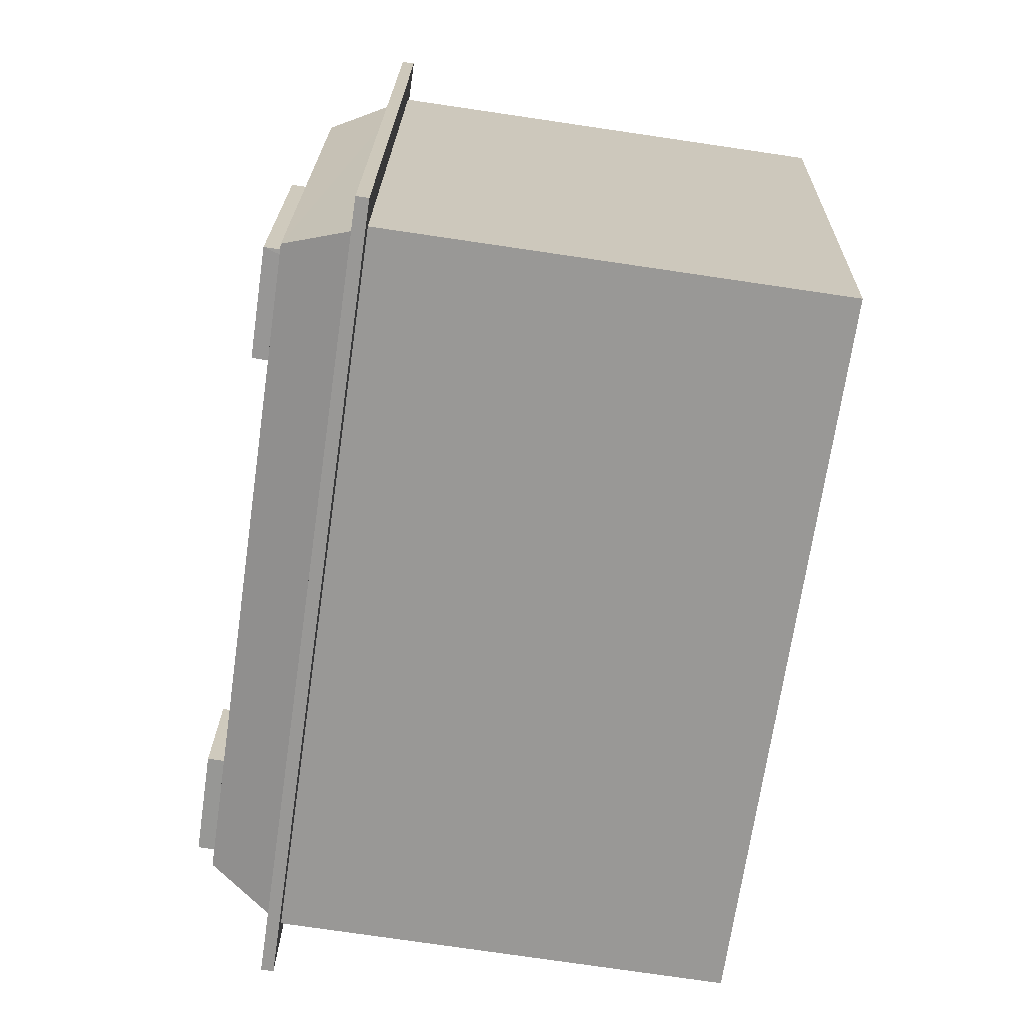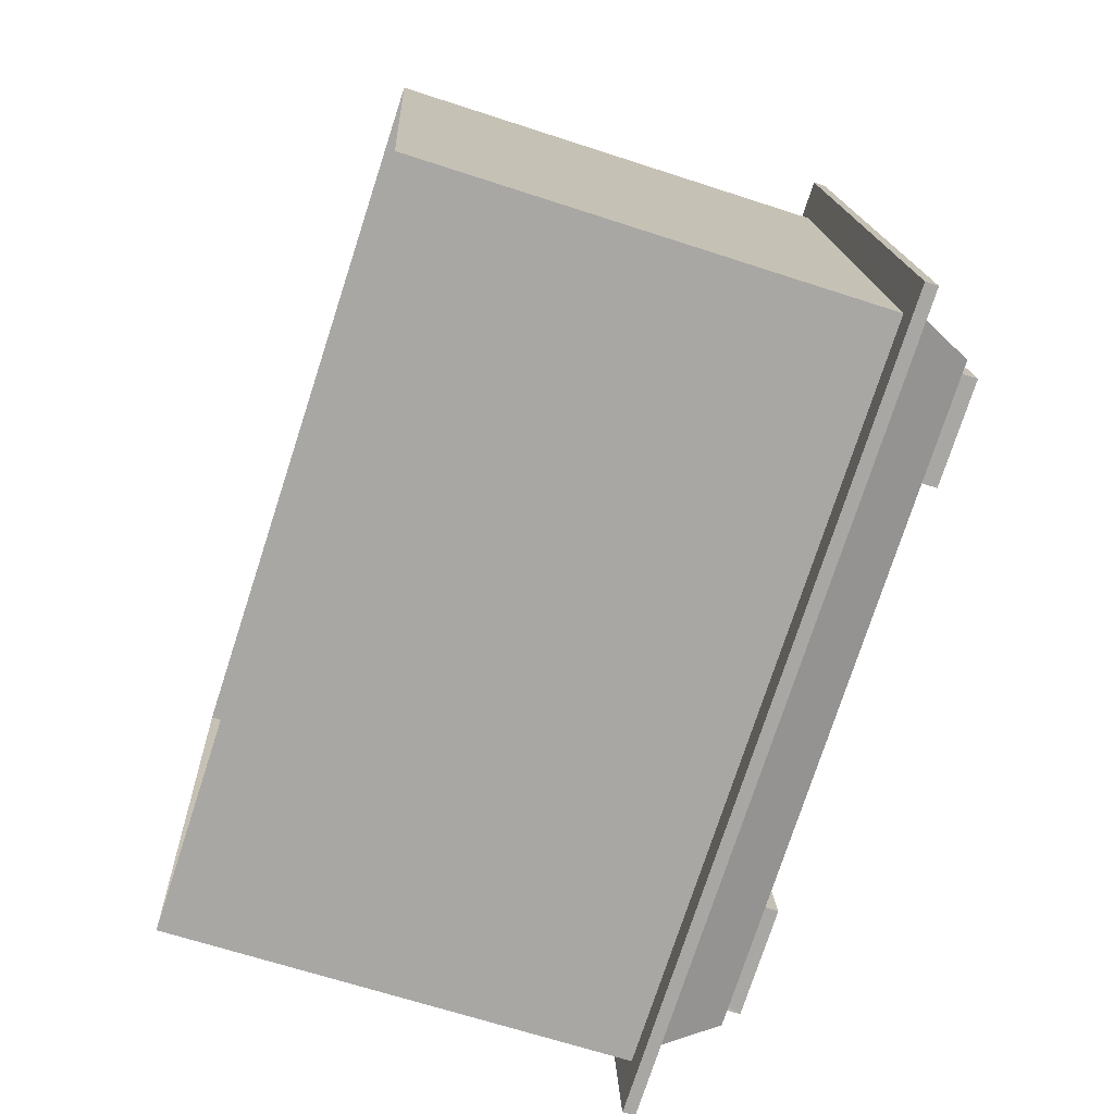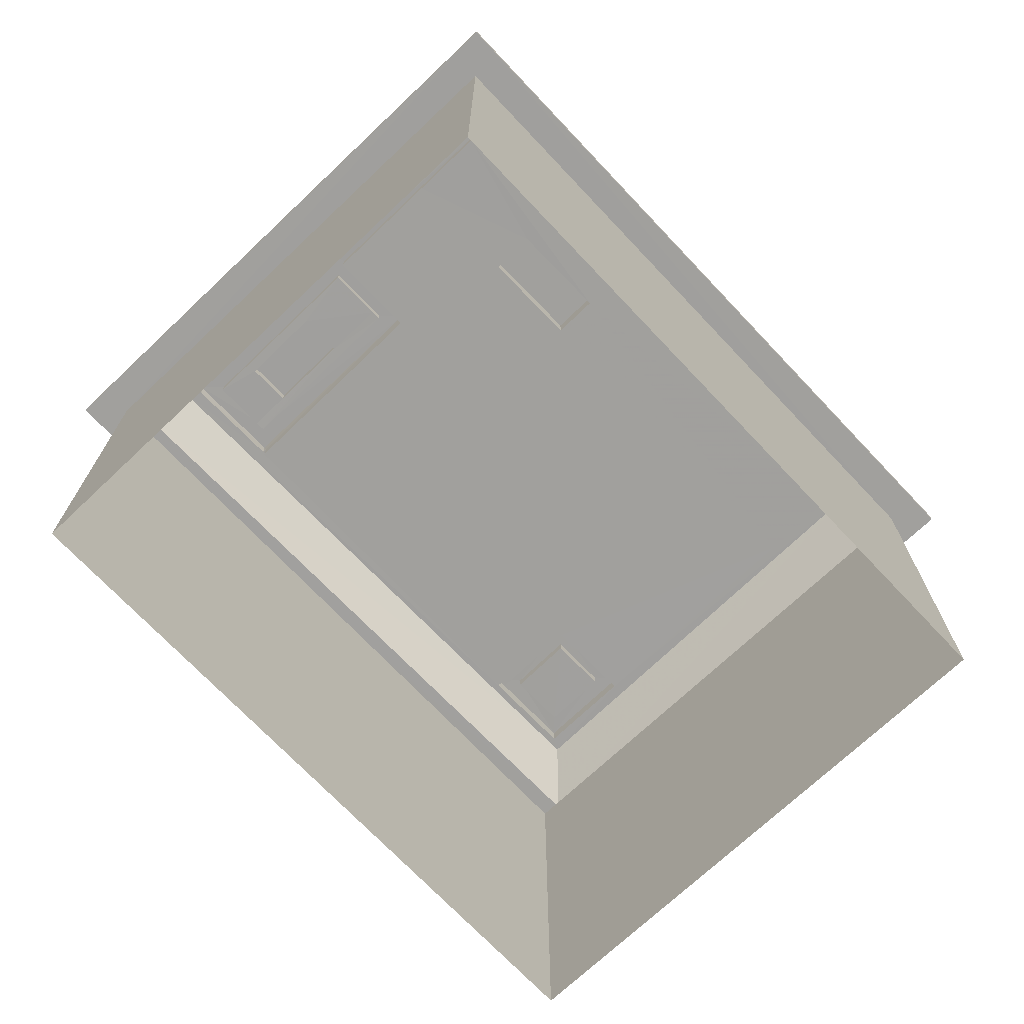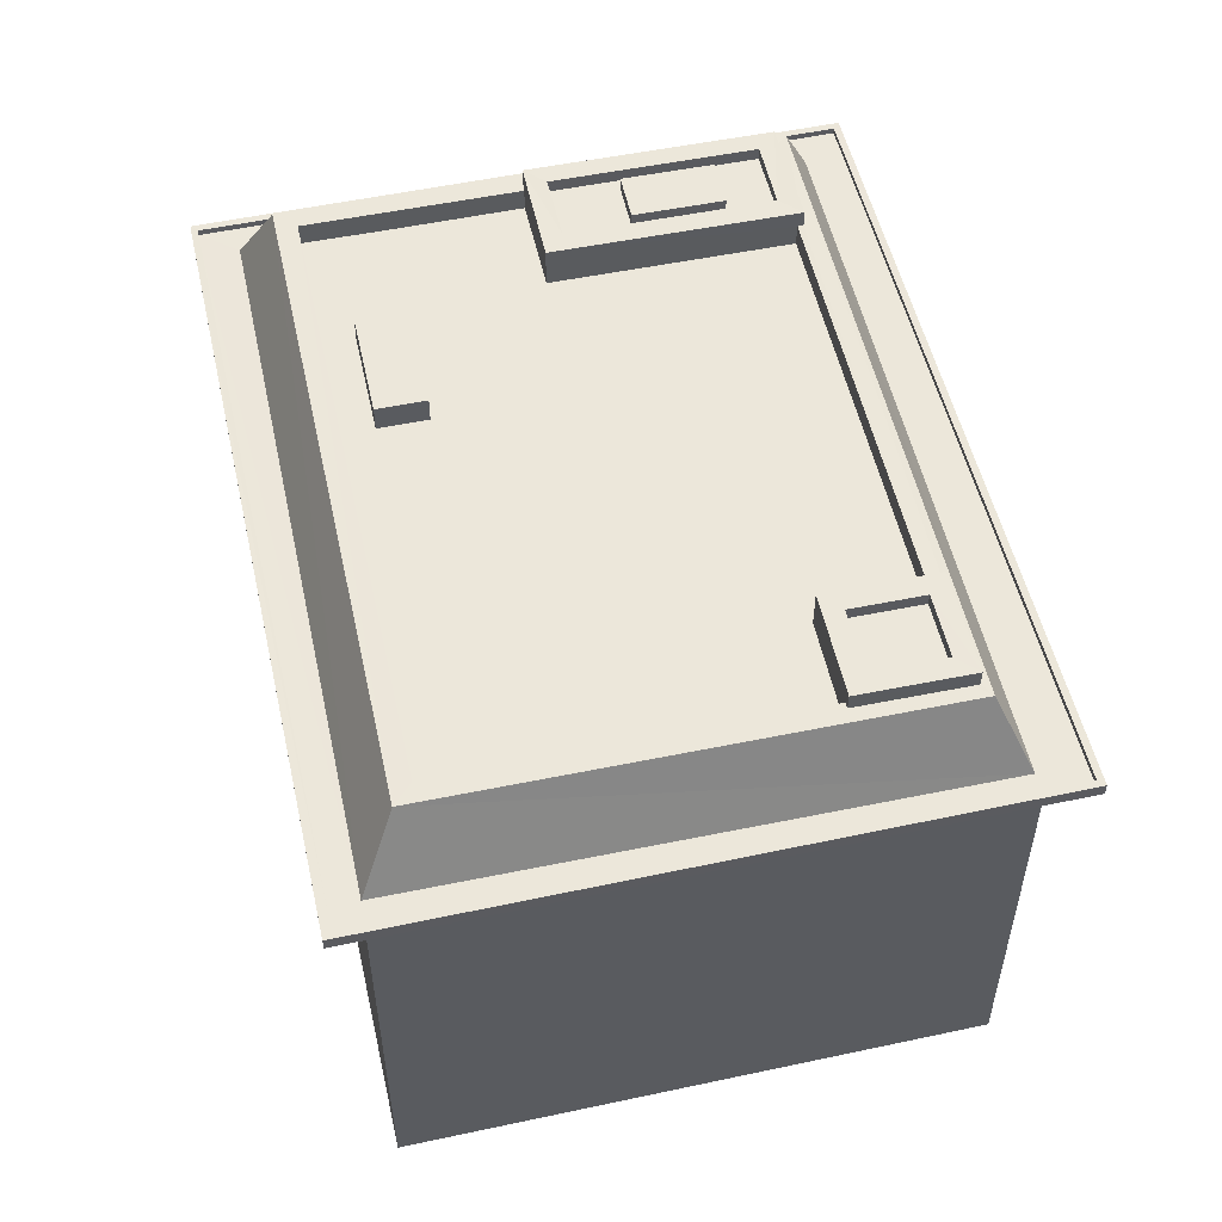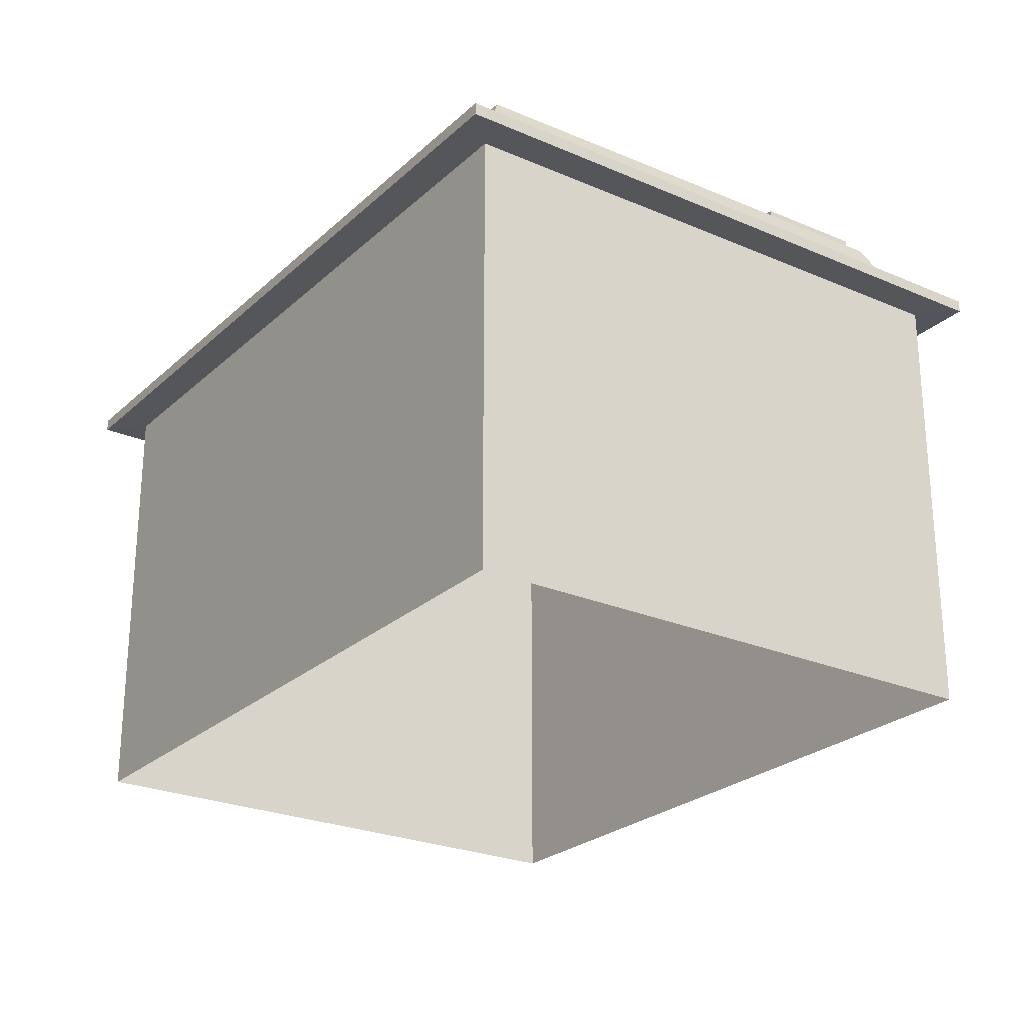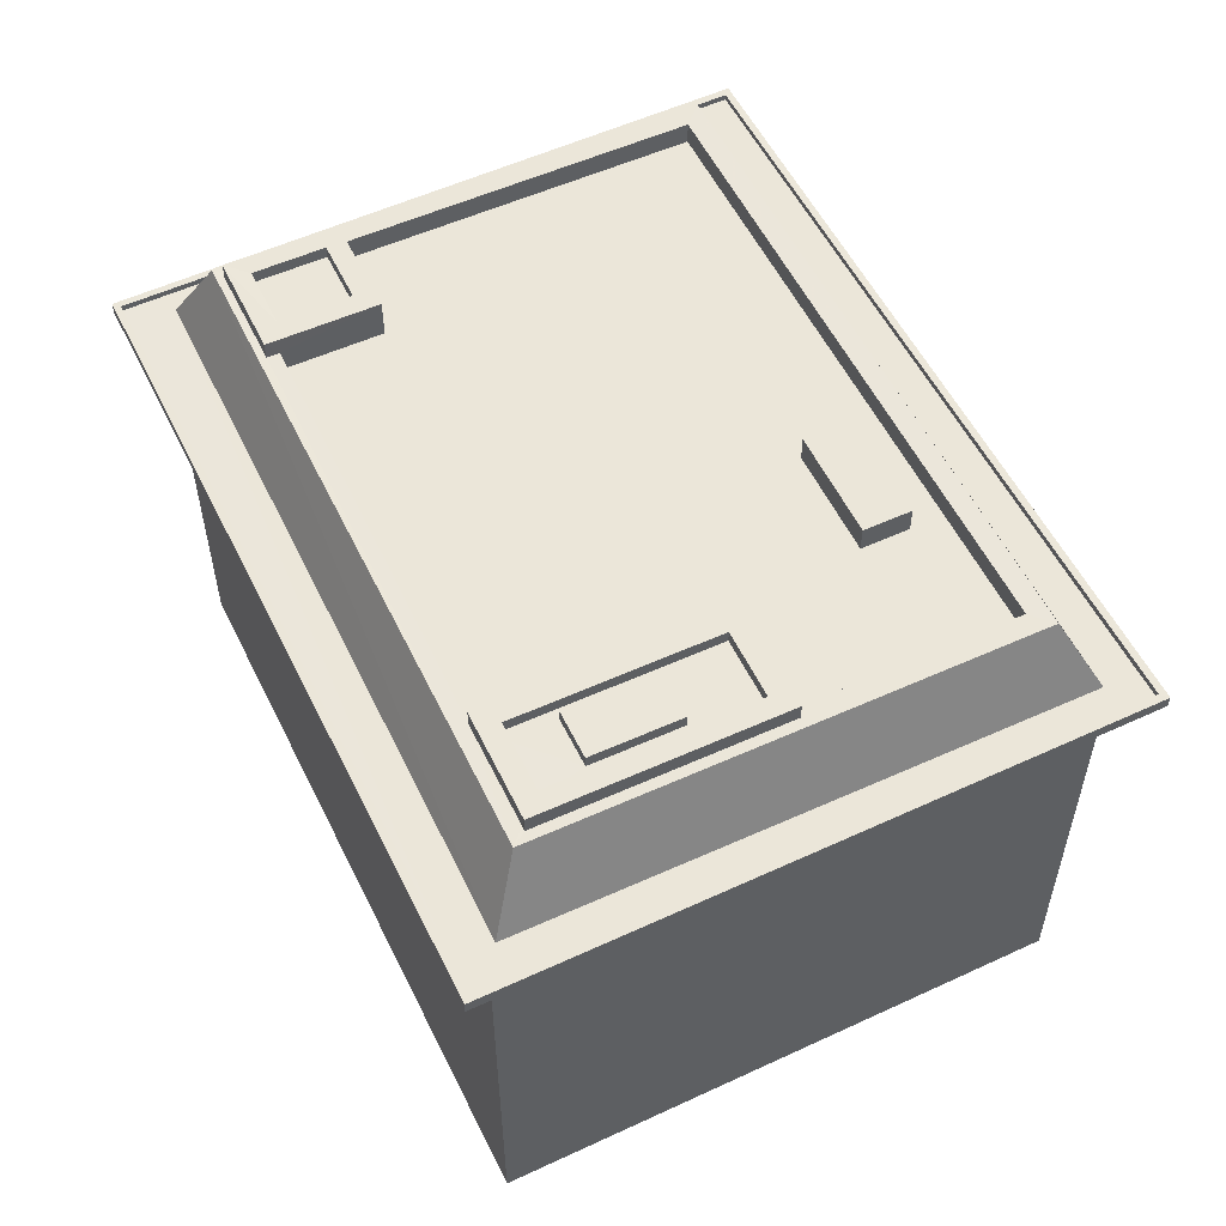
<metadata>
{"format":"obj","ext":"obj","renderer":"f3d","projection":"perspective","resolution":1024,"background":"white","views":[{"elev":-76.9,"azim":81.7,"up":"+Y"},{"elev":-66.4,"azim":-108.2,"up":"+Y"},{"elev":-71.6,"azim":125.1,"up":"+Z"},{"elev":53.4,"azim":-111.2,"up":"+Z"},{"elev":-25.1,"azim":-133.3,"up":"+Z"},{"elev":55.2,"azim":55.7,"up":"+Z"}]}
</metadata>
<code>
v -8.843e+04 -9.934e+04 4.587
v -8.841e+04 -9.933e+04 4.588
v -8.841e+04 -9.935e+04 4.588
v -8.843e+04 -9.933e+04 4.587
v -8.841e+04 -9.933e+04 13.66
v -8.841e+04 -9.935e+04 13.66
v -8.841e+04 -9.933e+04 13.66
v -8.841e+04 -9.935e+04 13.66
v -8.843e+04 -9.934e+04 13.66
v -8.843e+04 -9.934e+04 13.66
v -8.843e+04 -9.933e+04 13.66
v -8.843e+04 -9.933e+04 13.66
v -8.841e+04 -9.933e+04 13.79
v -8.843e+04 -9.933e+04 13.79
v -8.843e+04 -9.933e+04 13.79
v -8.843e+04 -9.934e+04 13.79
v -8.841e+04 -9.935e+04 13.79
v -8.841e+04 -9.935e+04 13.79
v -8.843e+04 -9.934e+04 13.79
v -8.841e+04 -9.934e+04 13.79
v -8.841e+04 -9.935e+04 13.79
v -8.841e+04 -9.933e+04 13.79
v -8.843e+04 -9.933e+04 13.91
v -8.843e+04 -9.934e+04 13.91
v -8.843e+04 -9.934e+04 13.91
v -8.843e+04 -9.933e+04 13.91
v -8.841e+04 -9.935e+04 13.91
v -8.841e+04 -9.933e+04 13.91
v -8.841e+04 -9.935e+04 13.91
v -8.841e+04 -9.933e+04 13.91
v -8.842e+04 -9.933e+04 15.25
v -8.843e+04 -9.934e+04 15.25
v -8.841e+04 -9.934e+04 15.25
v -8.841e+04 -9.935e+04 15.25
v -8.843e+04 -9.934e+04 15.25
v -8.843e+04 -9.934e+04 15.25
v -8.841e+04 -9.934e+04 15.25
v -8.841e+04 -9.935e+04 15.25
v -8.841e+04 -9.935e+04 15.25
v -8.841e+04 -9.934e+04 15.25
v -8.843e+04 -9.934e+04 15.25
v -8.842e+04 -9.933e+04 15.25
v -8.841e+04 -9.934e+04 15.25
v -8.841e+04 -9.934e+04 14.8
v -8.841e+04 -9.934e+04 14.8
v -8.841e+04 -9.934e+04 14.8
v -8.842e+04 -9.934e+04 14.8
v -8.842e+04 -9.934e+04 14.8
v -8.842e+04 -9.934e+04 14.8
v -8.842e+04 -9.934e+04 14.8
v -8.843e+04 -9.934e+04 14.8
v -8.841e+04 -9.934e+04 14.8
v -8.842e+04 -9.934e+04 14.8
v -8.842e+04 -9.934e+04 14.8
v -8.842e+04 -9.933e+04 14.8
v -8.841e+04 -9.934e+04 14.8
v -8.841e+04 -9.934e+04 14.8
v -8.842e+04 -9.934e+04 15.25
v -8.842e+04 -9.934e+04 15.25
v -8.842e+04 -9.934e+04 15.25
v -8.842e+04 -9.934e+04 15.25
v -8.843e+04 -9.934e+04 15.25
v -8.841e+04 -9.934e+04 15.59
v -8.841e+04 -9.934e+04 15.59
v -8.841e+04 -9.934e+04 15.59
v -8.841e+04 -9.934e+04 15.59
v -8.841e+04 -9.934e+04 15.34
v -8.841e+04 -9.934e+04 15.34
v -8.841e+04 -9.934e+04 15.34
v -8.841e+04 -9.934e+04 15.34
v -8.841e+04 -9.934e+04 15.34
v -8.841e+04 -9.934e+04 15.34
v -8.841e+04 -9.934e+04 15.34
v -8.841e+04 -9.934e+04 15.34
v -8.842e+04 -9.934e+04 15.34
v -8.841e+04 -9.934e+04 15.34
v -8.841e+04 -9.934e+04 15.59
v -8.842e+04 -9.934e+04 15.59
v -8.841e+04 -9.935e+04 15.59
v -8.842e+04 -9.934e+04 15.59
v -8.841e+04 -9.934e+04 15.59
v -8.841e+04 -9.934e+04 15.59
v -8.841e+04 -9.934e+04 15.59
v -8.841e+04 -9.934e+04 15.59
v -8.842e+04 -9.934e+04 15.34
v -8.843e+04 -9.934e+04 15.34
v -8.842e+04 -9.934e+04 15.34
v -8.843e+04 -9.934e+04 15.34
v -8.843e+04 -9.934e+04 15.59
v -8.842e+04 -9.934e+04 15.59
v -8.843e+04 -9.934e+04 15.59
v -8.843e+04 -9.934e+04 15.59
v -8.842e+04 -9.934e+04 15.59
v -8.842e+04 -9.934e+04 15.59
v -8.843e+04 -9.934e+04 15.59
v -8.842e+04 -9.934e+04 15.59
v -8.841e+04 -9.934e+04 15.32
v -8.842e+04 -9.934e+04 15.32
v -8.842e+04 -9.934e+04 15.32
v -8.841e+04 -9.934e+04 15.32
f 1 2 3
f 1 4 2
f 5 6 7
f 5 8 6
f 8 9 10
f 6 8 10
f 10 11 12
f 10 9 11
f 12 5 7
f 12 11 5
f 13 14 15
f 16 17 18
f 17 16 19
f 14 19 16
f 20 13 15
f 14 16 15
f 21 22 20
f 17 21 18
f 22 13 20
f 21 20 18
f 23 24 25
f 23 25 26
f 27 28 29
f 27 25 24
f 29 28 30
f 25 27 29
f 26 30 28
f 23 26 28
f 15 16 31
f 16 32 31
f 20 15 33
f 15 31 33
f 18 20 34
f 20 33 34
f 32 18 34
f 18 32 16
f 35 36 32
f 36 31 32
f 34 33 37
f 34 38 39
f 40 33 31
f 41 42 36
f 43 37 40
f 40 31 42
f 38 34 37
f 42 31 36
f 37 33 40
f 44 45 46
f 46 47 48
f 48 47 49
f 50 51 47
f 46 45 52
f 50 47 53
f 53 46 52
f 53 47 46
f 50 53 54
f 54 55 50
f 55 54 56
f 45 57 52
f 56 57 45
f 54 57 56
f 58 59 60
f 61 58 60
f 35 32 62
f 62 32 59
f 59 32 34
f 60 34 39
f 60 59 34
f 63 64 65
f 66 63 65
f 67 68 69
f 69 70 67
f 70 69 71
f 72 73 74
f 71 73 72
f 69 73 71
f 74 75 72
f 76 75 68
f 67 76 68
f 75 74 68
f 77 78 79
f 78 80 79
f 81 82 83
f 84 81 83
f 82 80 78
f 83 82 78
f 81 77 79
f 81 84 77
f 85 86 87
f 85 88 86
f 89 90 91
f 92 93 94
f 95 92 94
f 94 93 90
f 96 90 89
f 94 90 96
f 89 91 92
f 95 89 92
f 97 98 99
f 100 97 99
f 29 22 21
f 29 30 22
f 21 17 29
f 17 19 25
f 29 17 25
f 26 25 19
f 14 26 19
f 14 13 26
f 13 22 30
f 26 13 30
f 28 8 5
f 28 27 8
f 8 24 9
f 8 27 24
f 9 23 11
f 9 24 23
f 11 28 5
f 11 23 28
f 3 10 1
f 3 6 10
f 10 12 4
f 1 10 4
f 4 7 2
f 4 12 7
f 6 3 2
f 7 6 2
f 55 42 50
f 42 41 50
f 41 51 50
f 42 55 56
f 40 42 56
f 56 45 40
f 45 44 43
f 45 43 40
f 48 49 58
f 61 48 58
f 69 65 64
f 69 68 65
f 69 64 63
f 73 69 63
f 73 63 66
f 74 73 66
f 74 66 65
f 68 74 65
f 75 78 72
f 72 77 71
f 72 78 77
f 78 75 76
f 83 78 76
f 70 84 67
f 67 83 76
f 67 84 83
f 77 84 70
f 71 77 70
f 60 80 61
f 80 82 61
f 61 46 48
f 61 82 46
f 81 43 82
f 82 43 46
f 81 37 43
f 46 43 44
f 38 37 81
f 79 38 81
f 38 79 39
f 79 80 39
f 80 60 39
f 94 85 87
f 94 96 85
f 95 87 86
f 95 94 87
f 95 86 88
f 89 95 88
f 89 88 85
f 96 89 85
f 93 92 62
f 59 93 62
f 36 35 91
f 35 62 92
f 35 92 91
f 47 41 90
f 90 41 91
f 47 51 41
f 91 41 36
f 49 47 58
f 47 90 58
f 58 93 59
f 58 90 93
f 53 98 54
f 53 99 98
f 98 97 57
f 54 98 57
f 57 100 52
f 57 97 100
f 100 99 53
f 52 100 53

</code>
